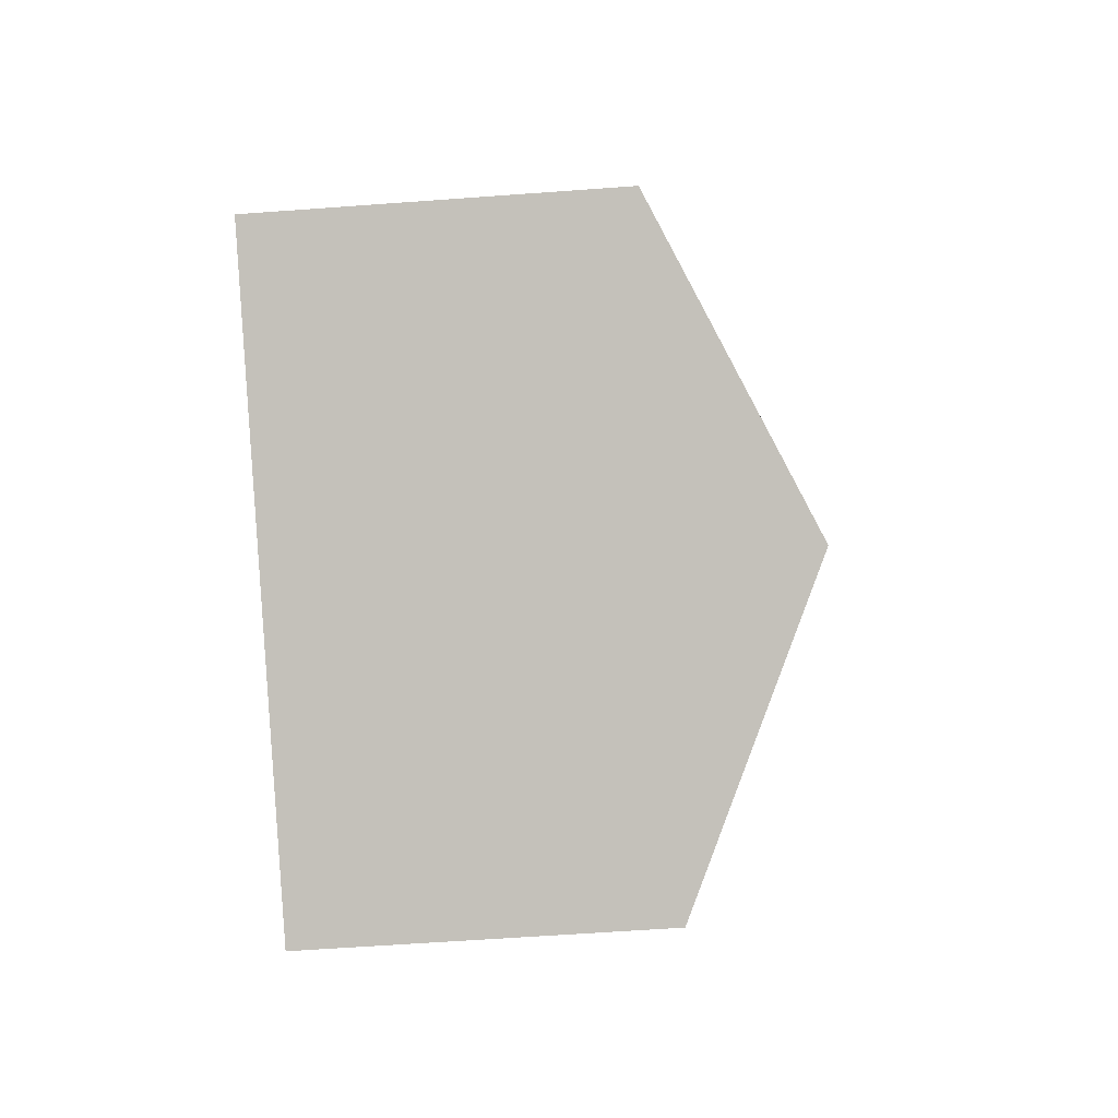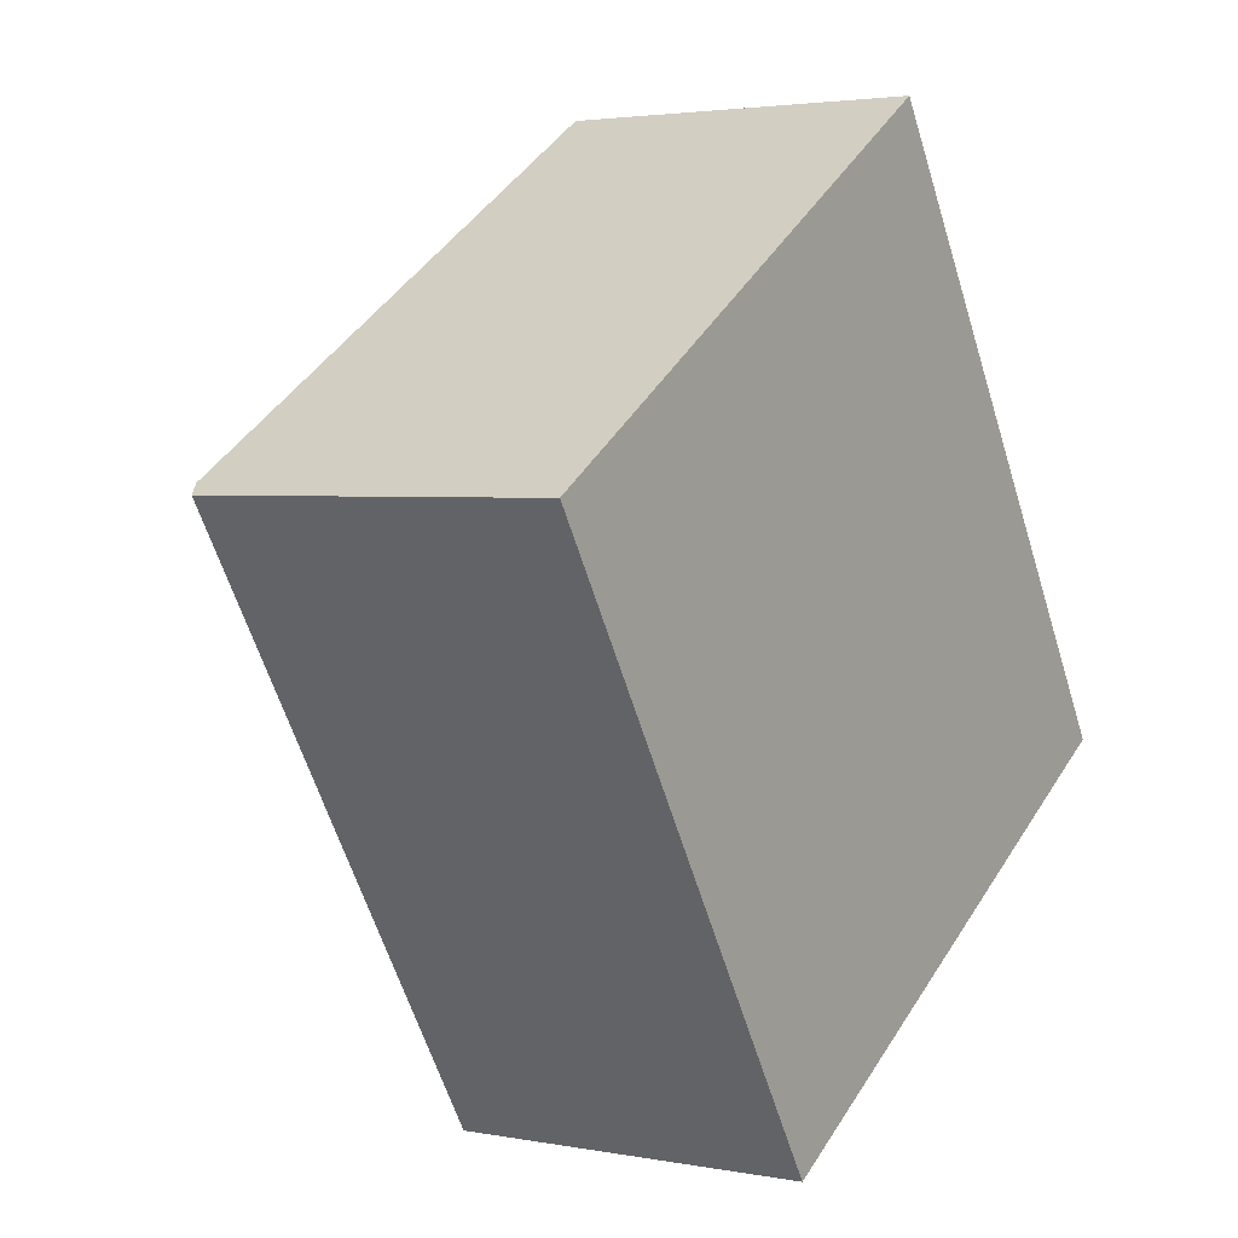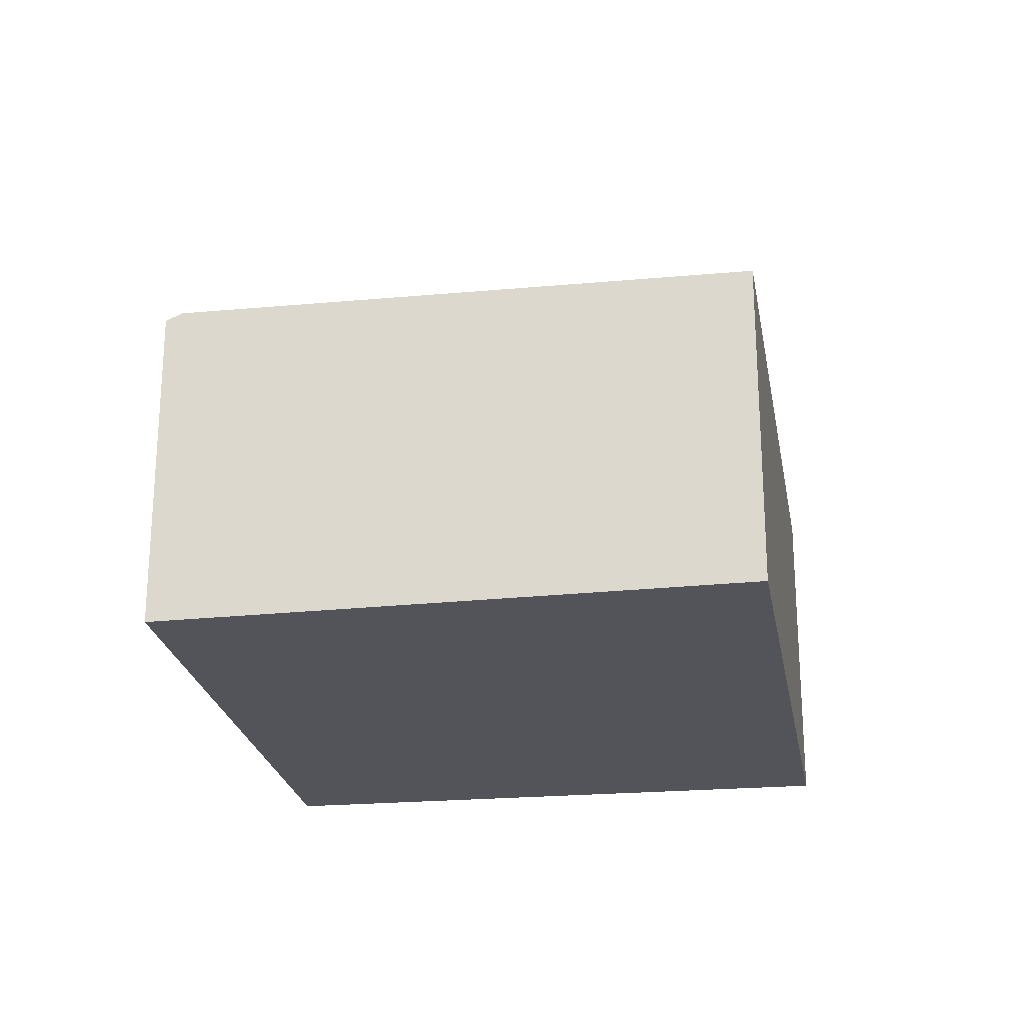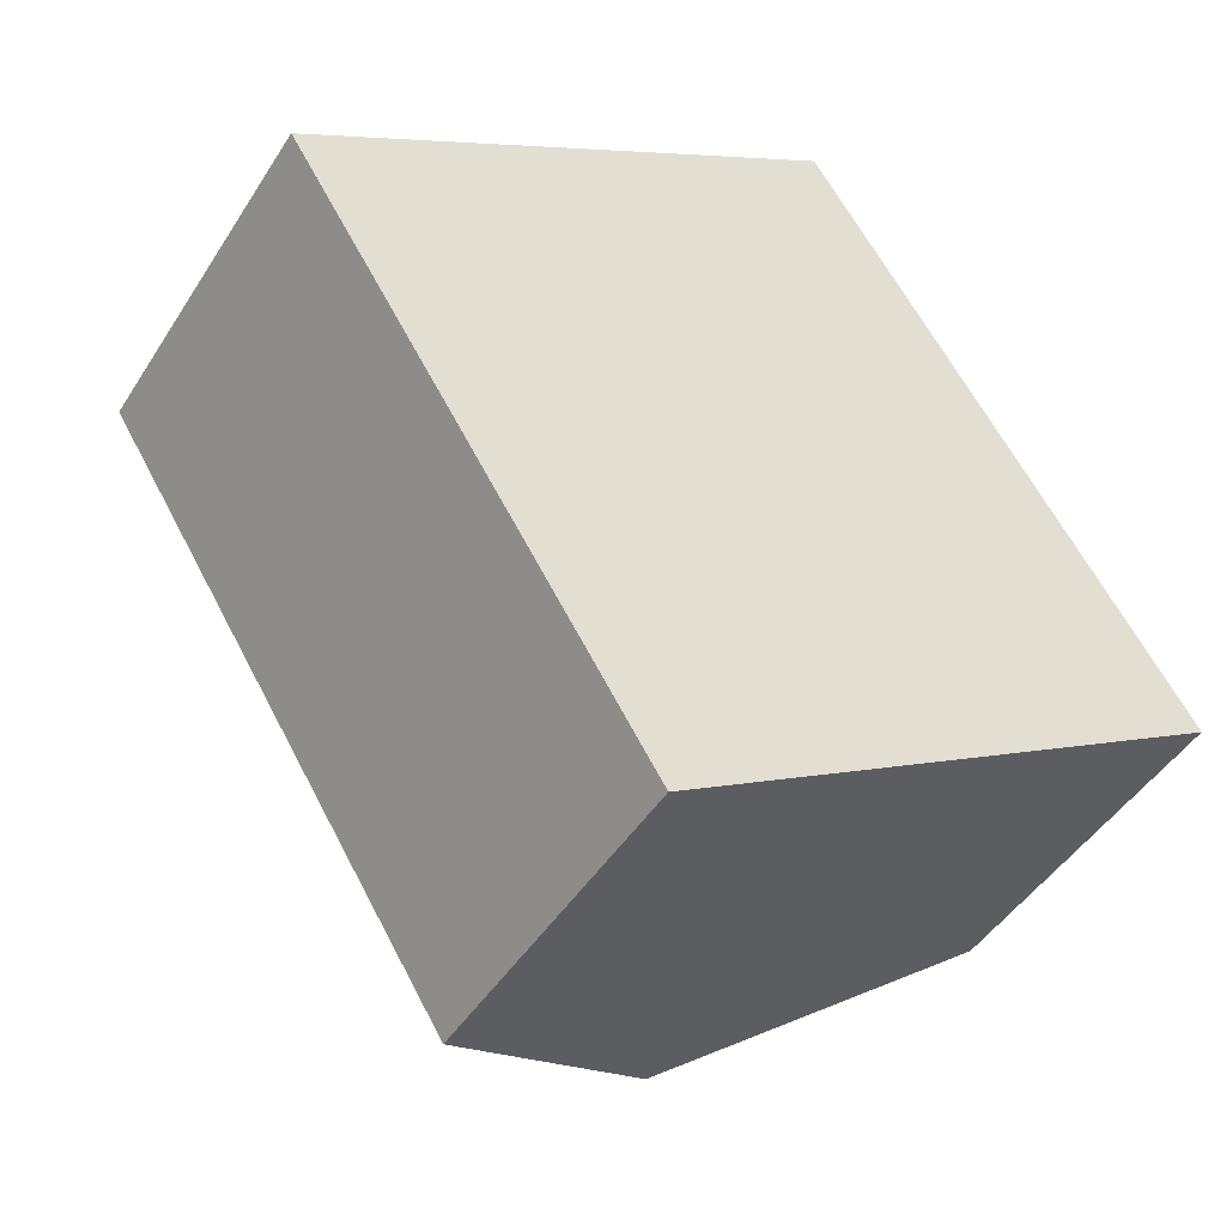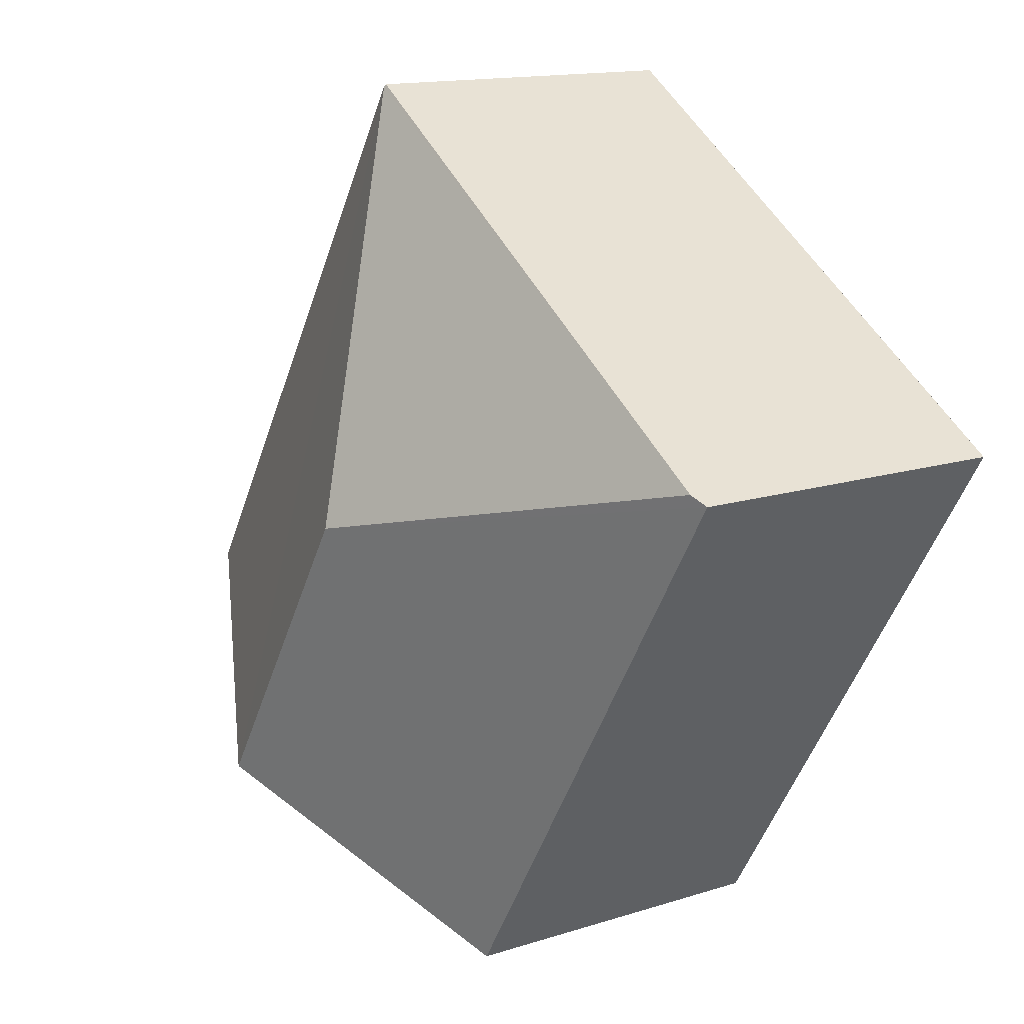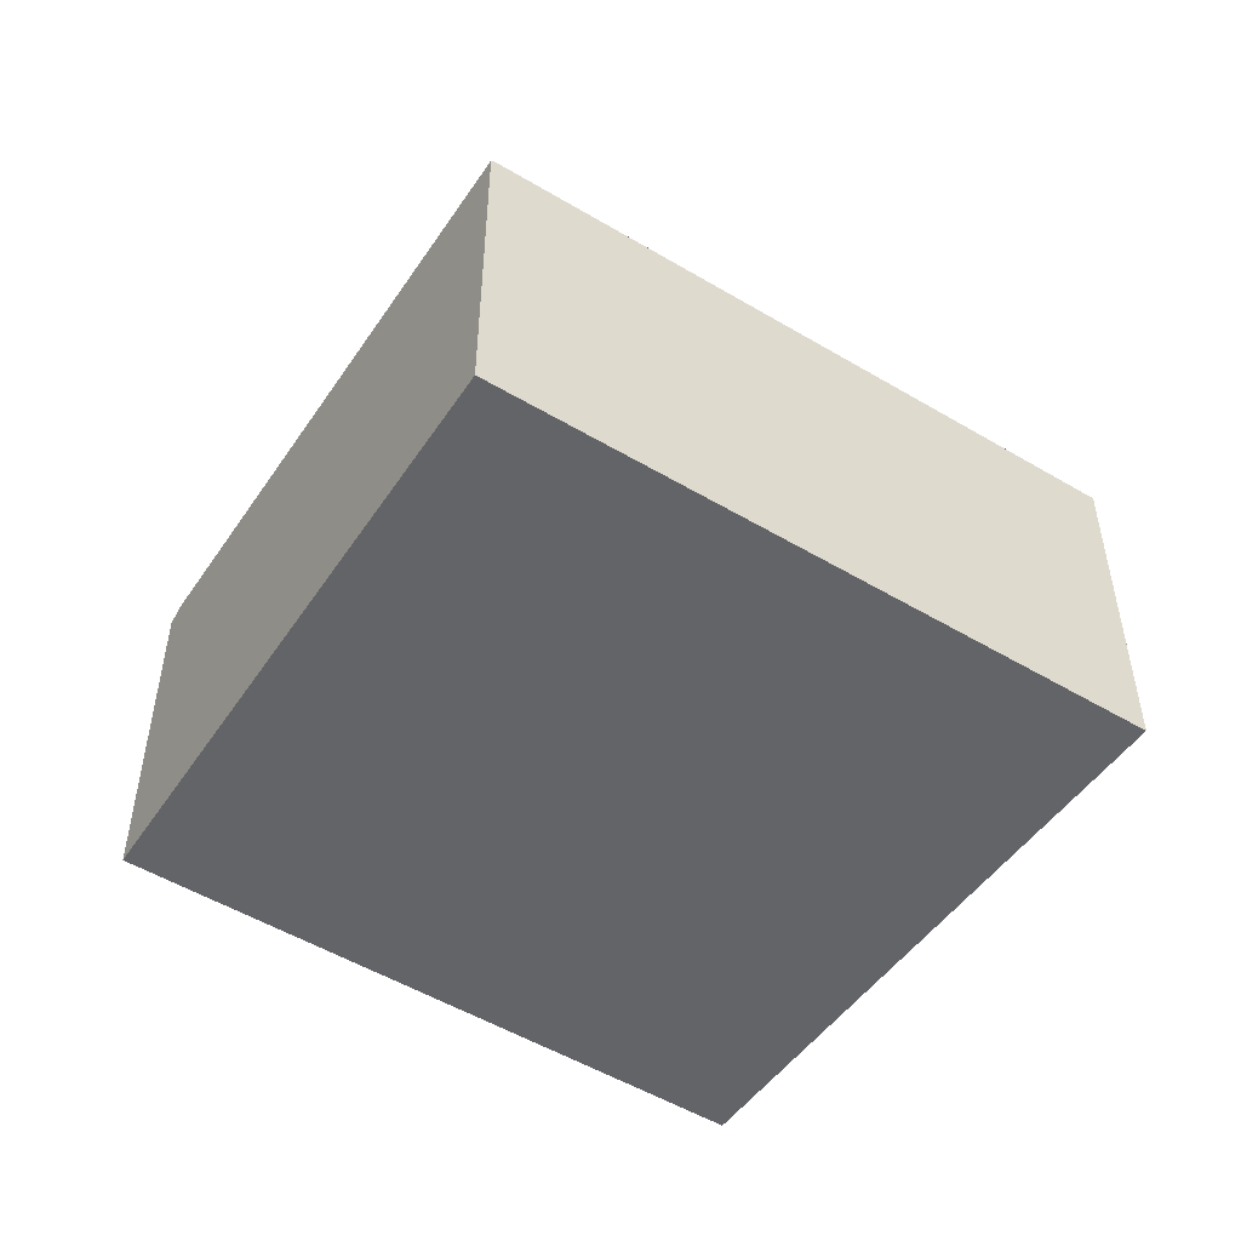
<metadata>
{"format":"obj","ext":"obj","renderer":"f3d","projection":"perspective","resolution":1024,"background":"white","views":[{"elev":-57.9,"azim":94.4,"up":"+Z"},{"elev":3.0,"azim":-56.8,"up":"+Z"},{"elev":-23.8,"azim":-22.4,"up":"+Y"},{"elev":-45.8,"azim":-30.5,"up":"+Z"},{"elev":14.3,"azim":-125.1,"up":"+Z"},{"elev":-51.3,"azim":24.8,"up":"+Y"}]}
</metadata>
<code>
v  4.182 3.251 -2.69
v  3.554 2.309 2.245
v  5.995 2.309 -1.619
v  2.866 3.251 -0.605
v  0.098 2.363 0.063
v  3.543 2.3 2.262
v  0 2.311 1.415e-16
v  2.351 2.299 -3.771
v  0 0 0
v  3.543 -1.385e-16 2.262
v  0.098 -3.858e-18 0.063
v  5.995 9.914e-17 -1.619
v  3.554 -1.375e-16 2.245
v  4.182 1.647e-16 -2.69
v  2.351 2.309e-16 -3.771
g defaultobject
f 1 2 3
f 2 1 4
f 2 5 6
f 5 2 4
f 7 1 8
f 1 7 4
f 4 7 5
f 7 6 5
f 6 7 9
f 6 9 10
f 10 9 11
f 6 3 2
f 3 6 10
f 3 10 12
f 12 10 13
f 12 1 3
f 1 12 8
f 8 12 14
f 8 14 15
f 8 9 7
f 9 8 15
f 11 13 10
f 13 11 12
f 12 11 9
f 12 9 15
f 12 15 14

</code>
